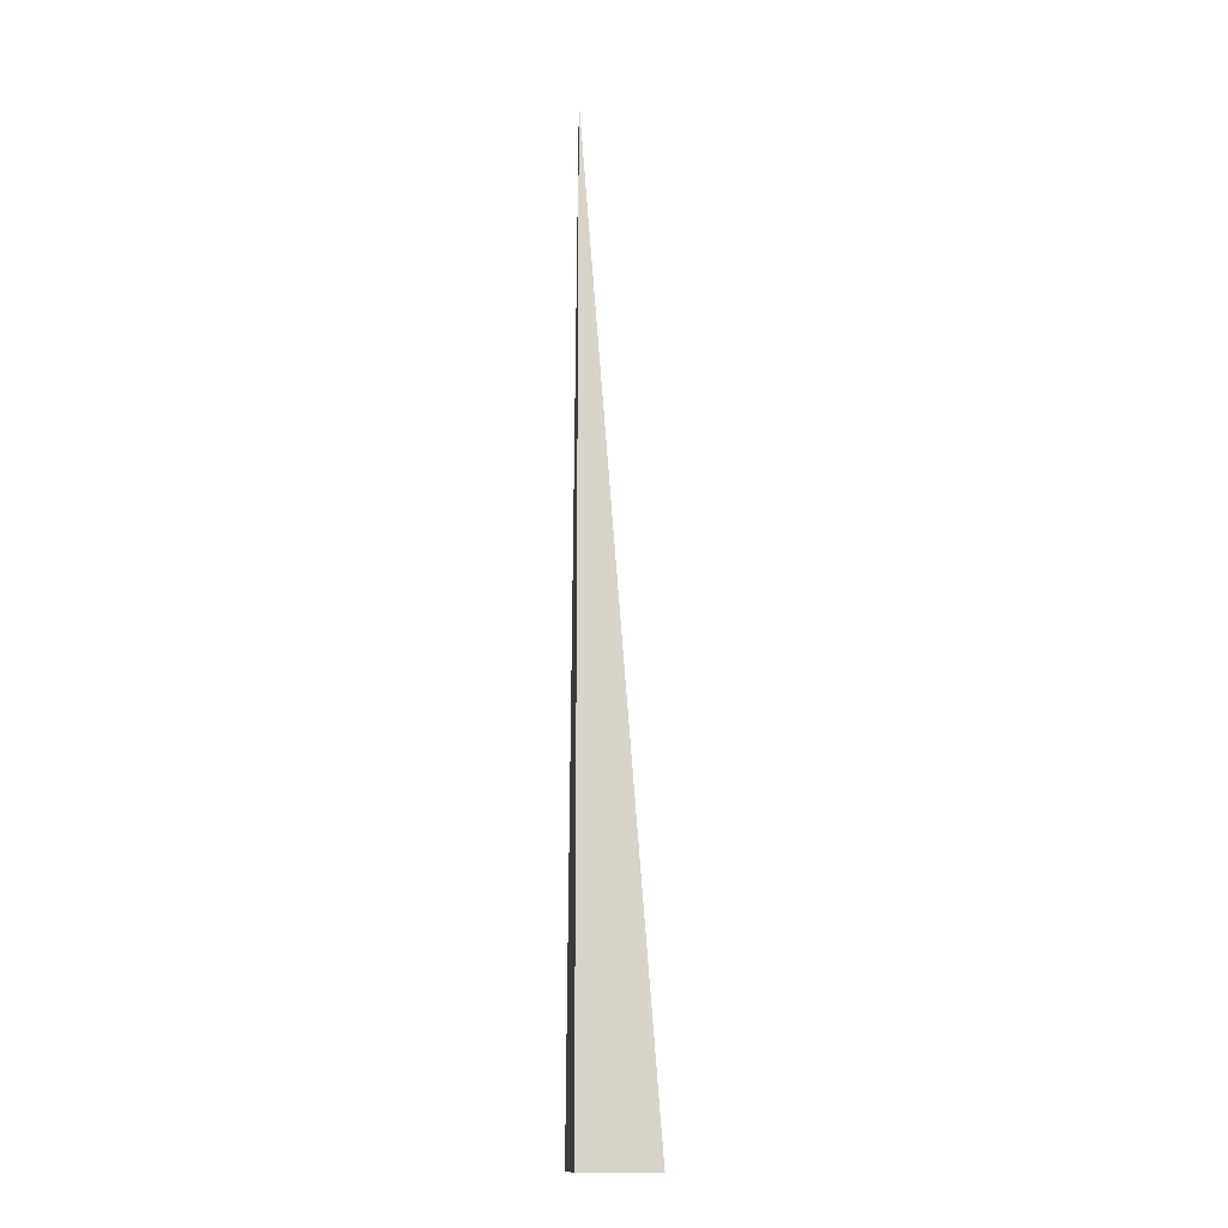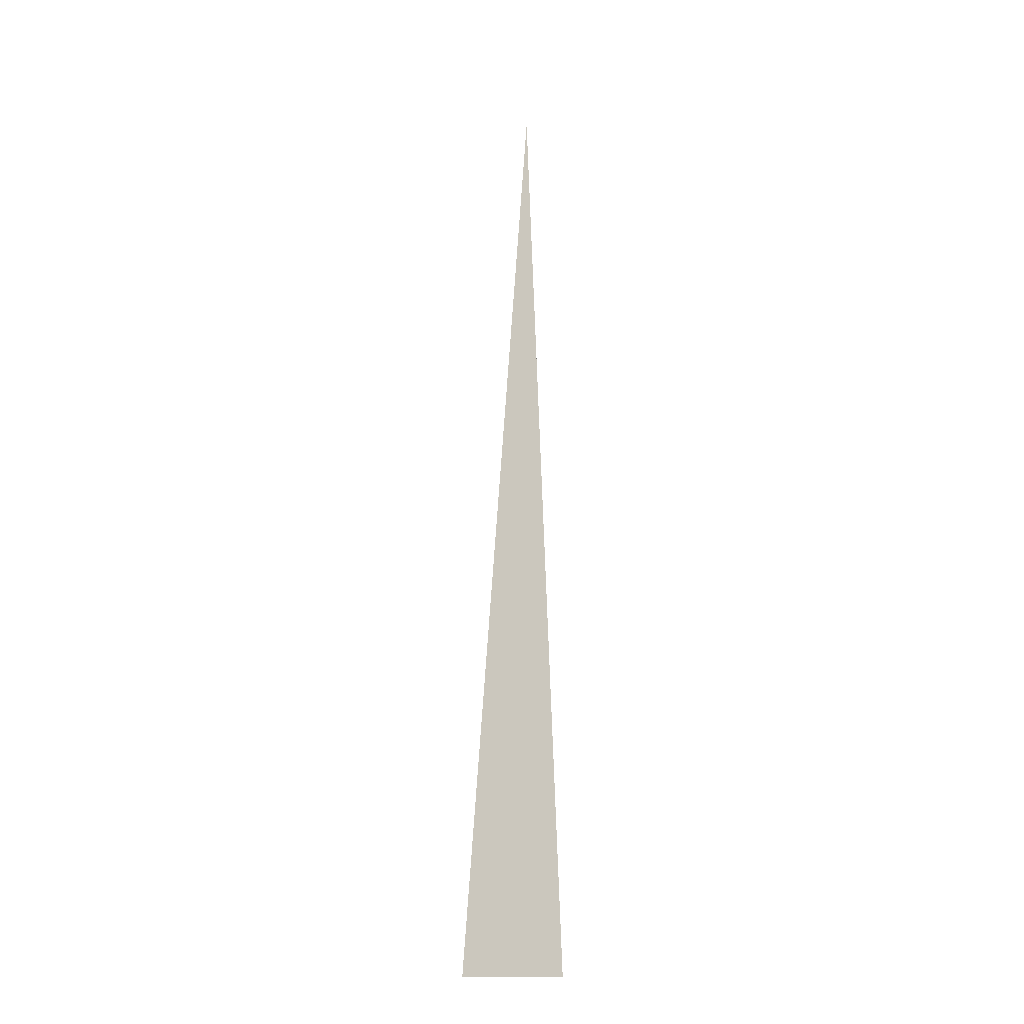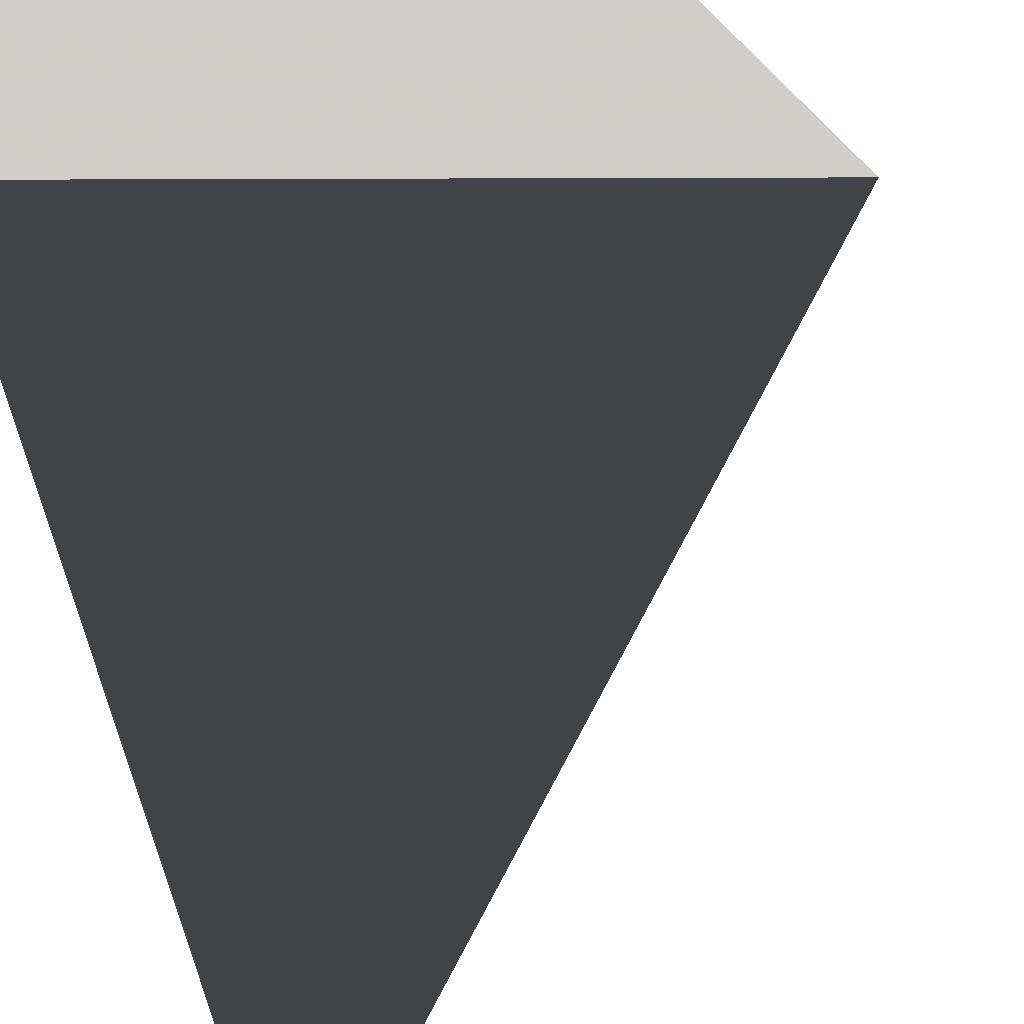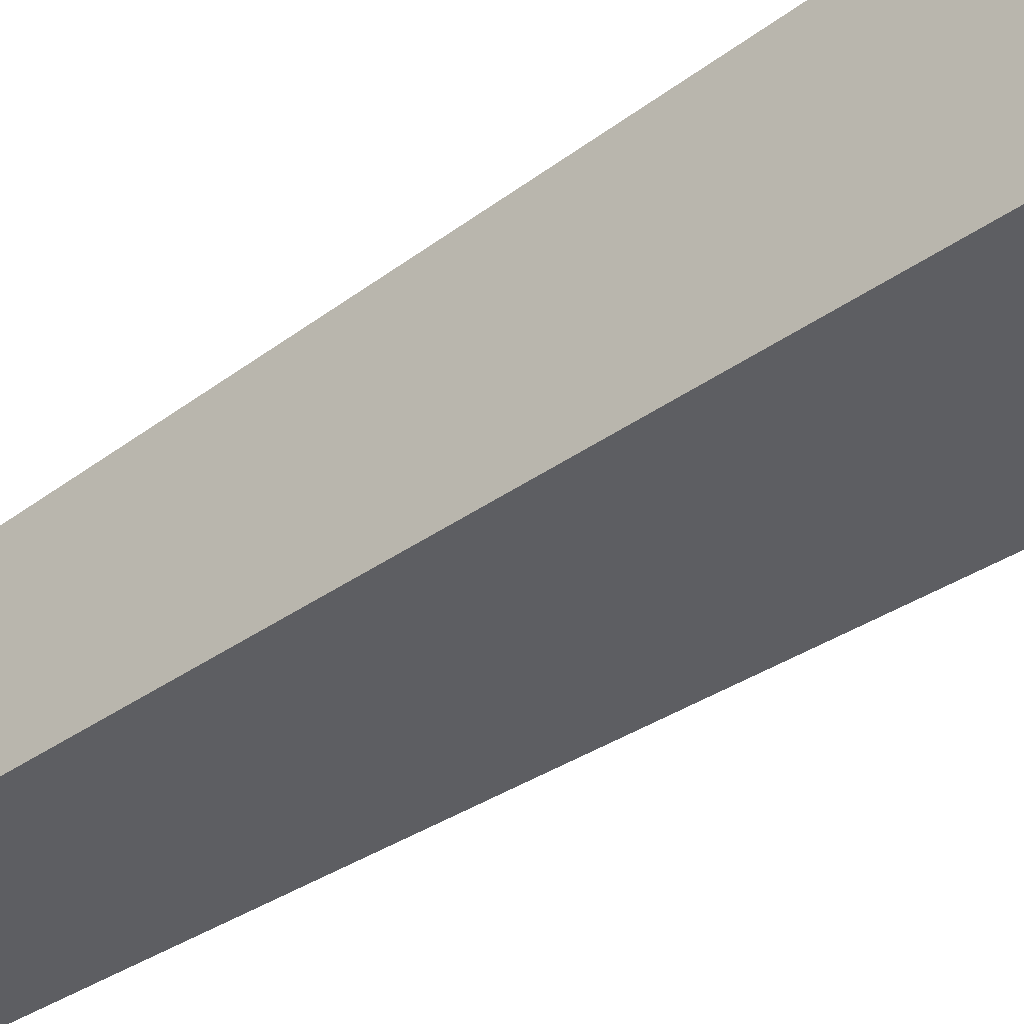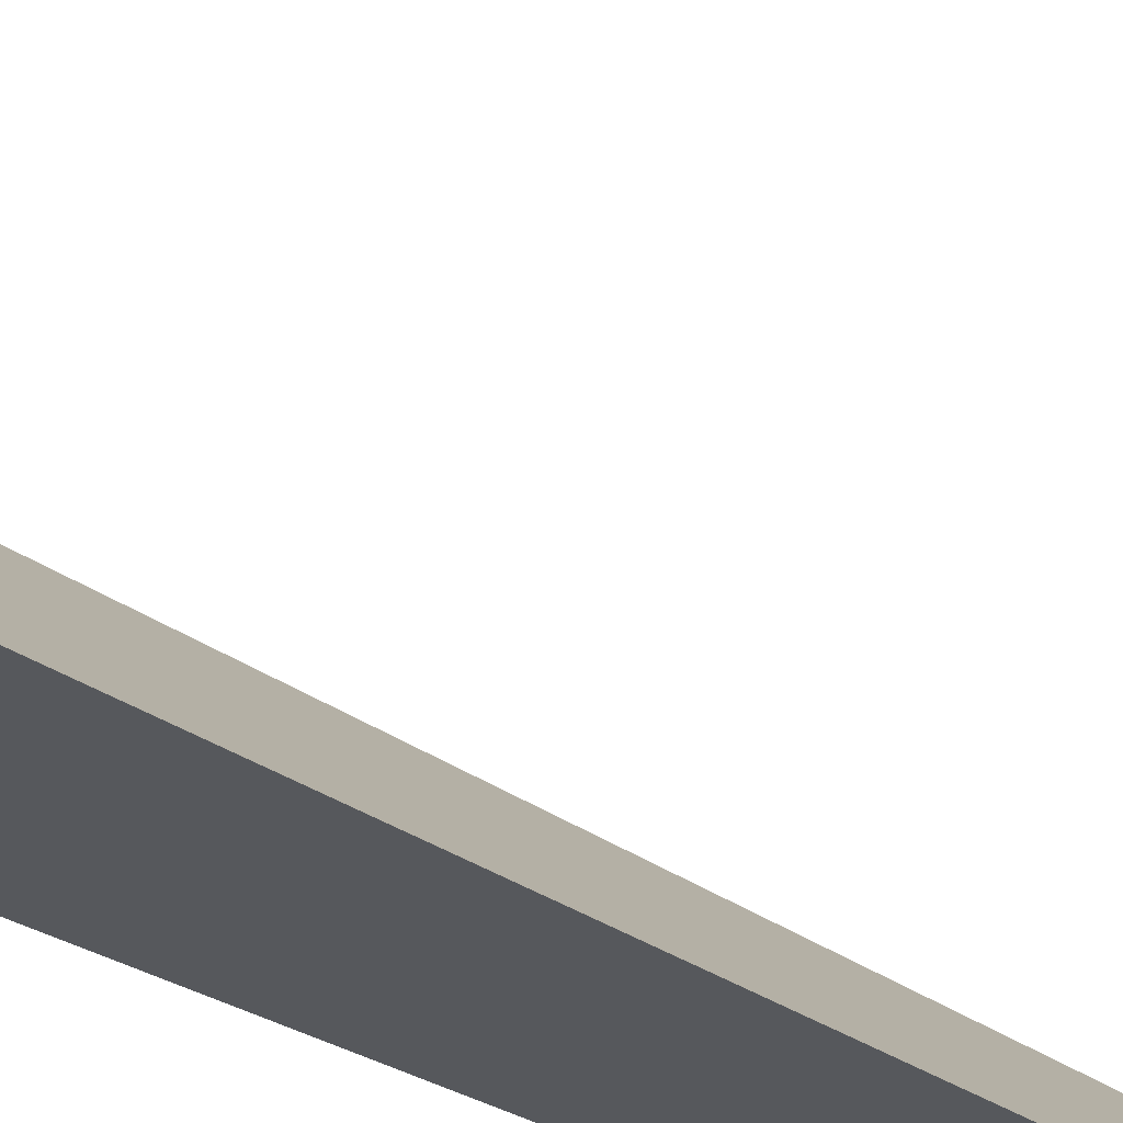
<metadata>
{"format":"obj","ext":"obj","renderer":"f3d","projection":"perspective","resolution":1024,"background":"white","views":[{"elev":-14.3,"azim":-97.1,"up":"+Y"},{"elev":-15.0,"azim":63.8,"up":"+Y"},{"elev":-7.6,"azim":1.0,"up":"+Z"},{"elev":-38.8,"azim":-48.3,"up":"+Z"},{"elev":-28.2,"azim":49.2,"up":"+Z"}]}
</metadata>
<code>
v  1  -10.83  1
v  2  -10.83  1
v  1  1.999  1
v  1  -10.83  2
f 1 3 2
f 1 4 3
f 1 2 4
f 2 3 4

</code>
